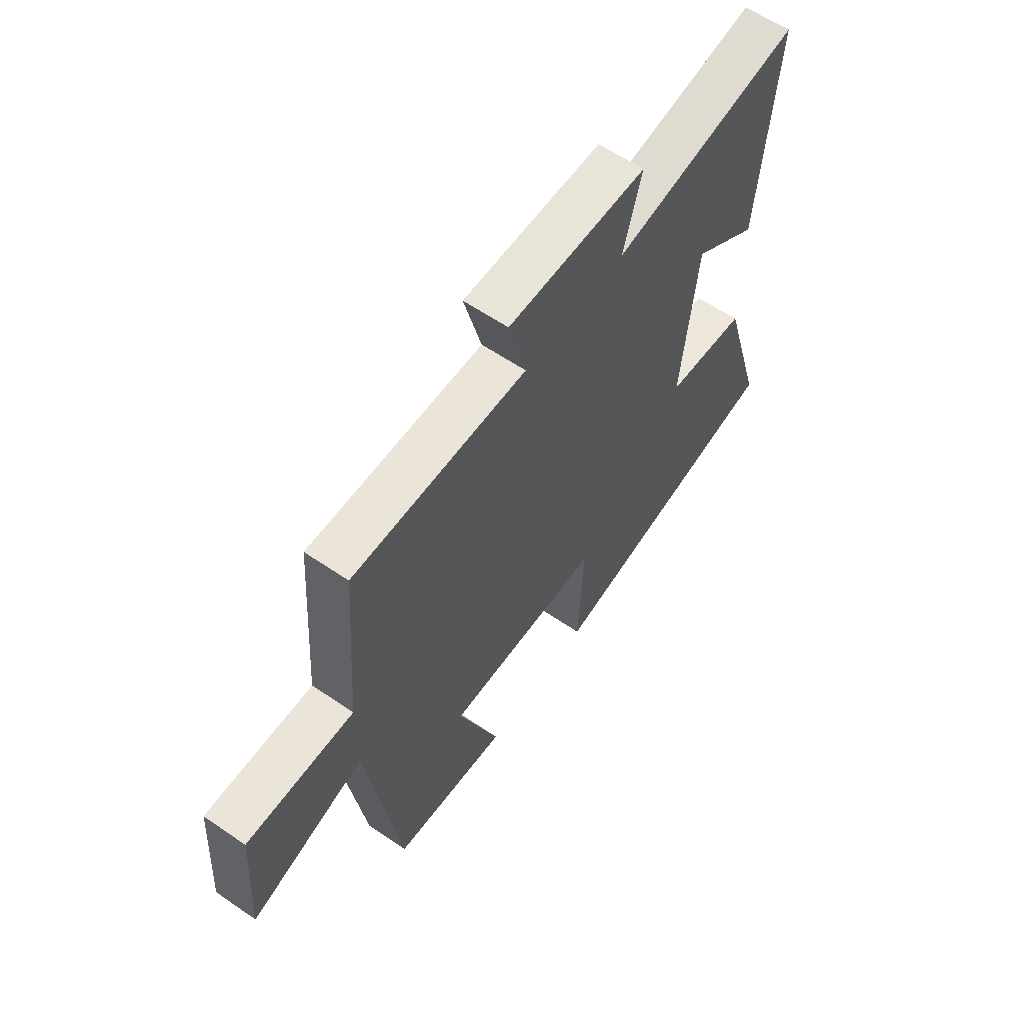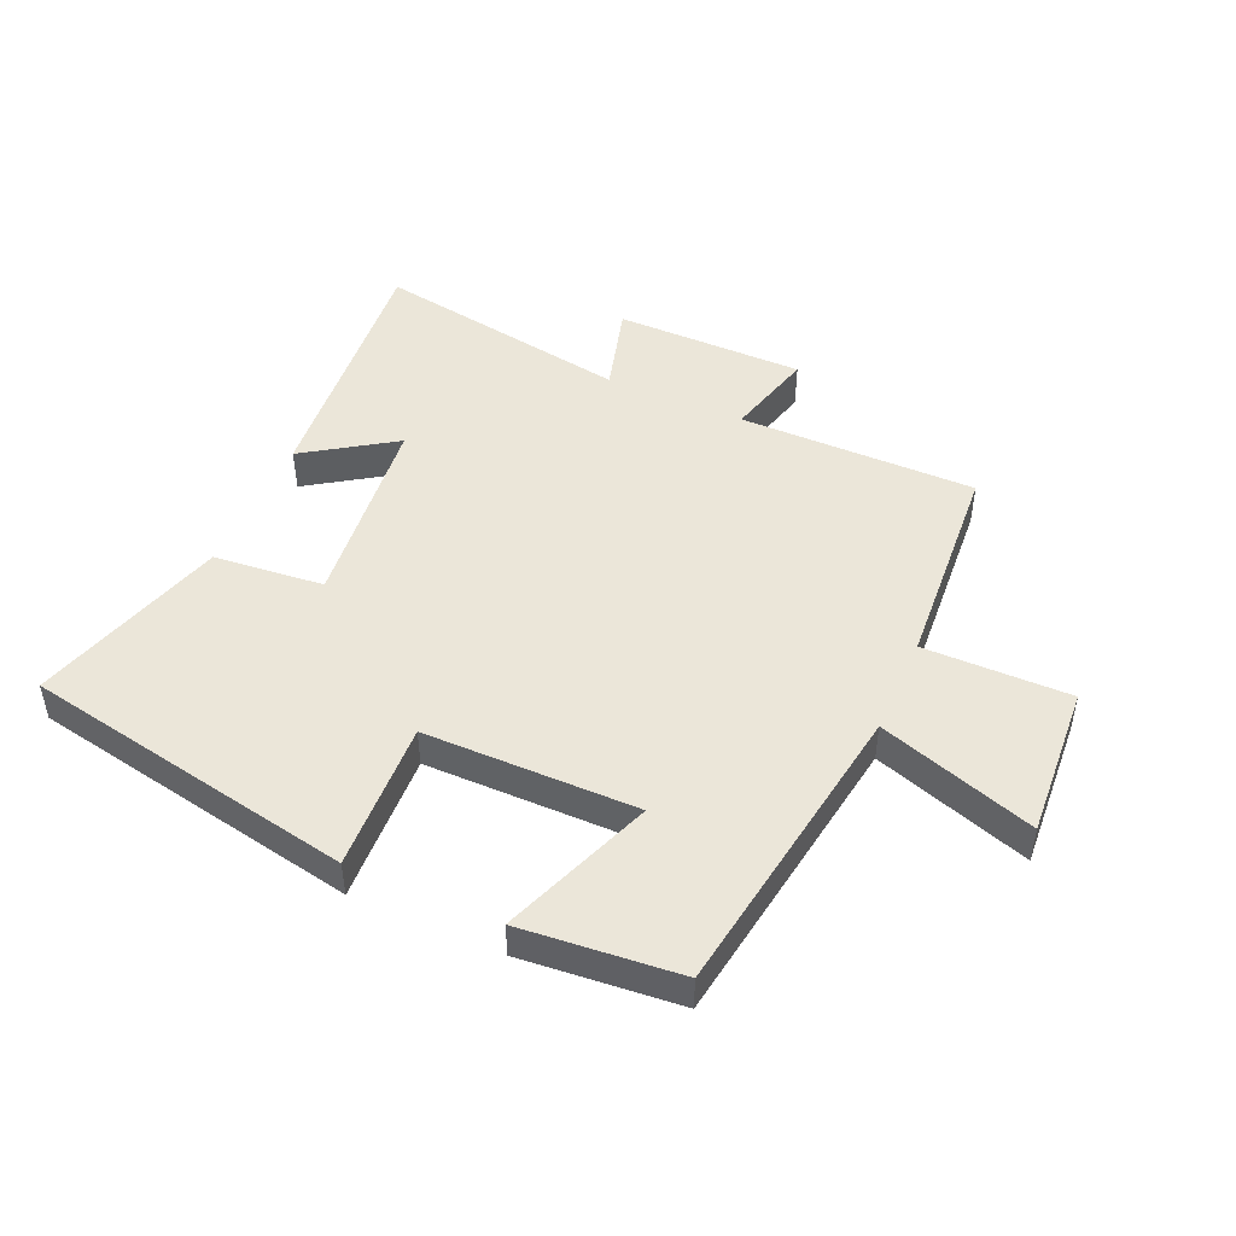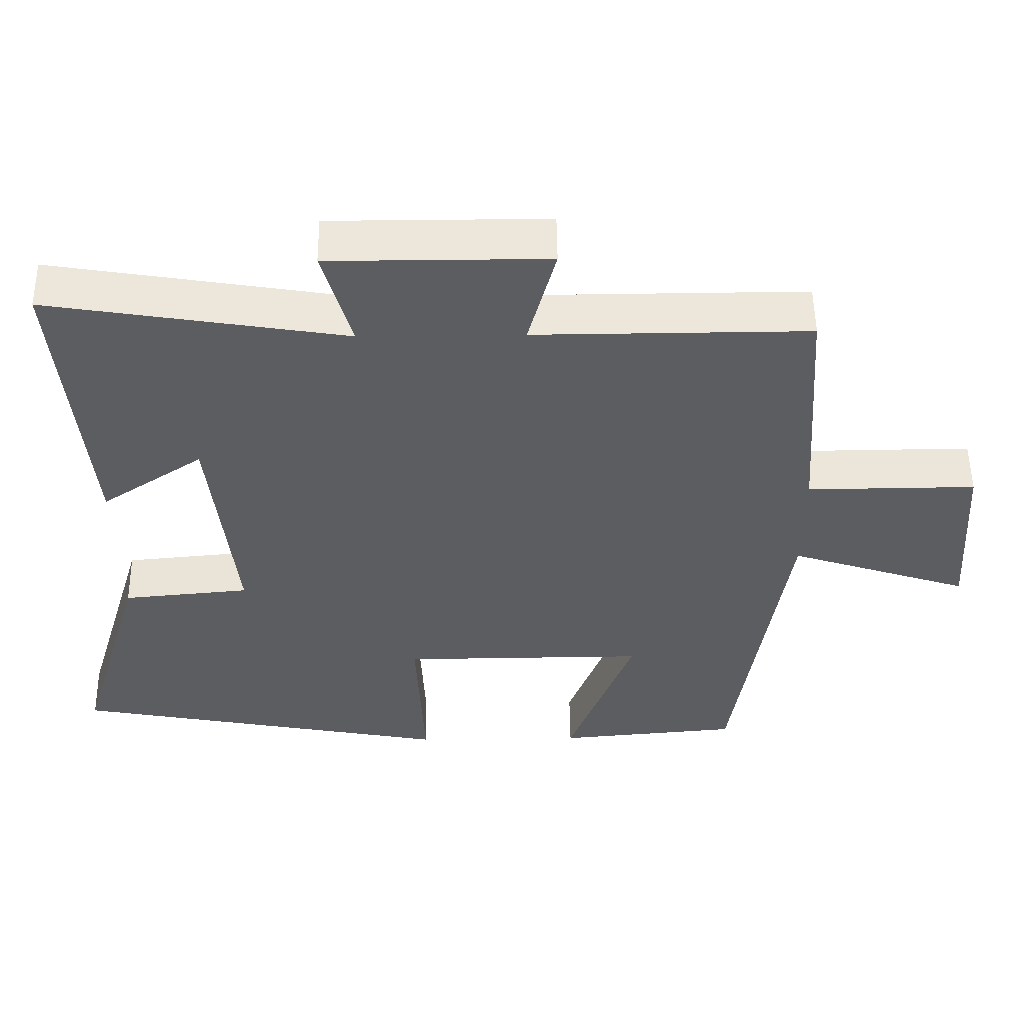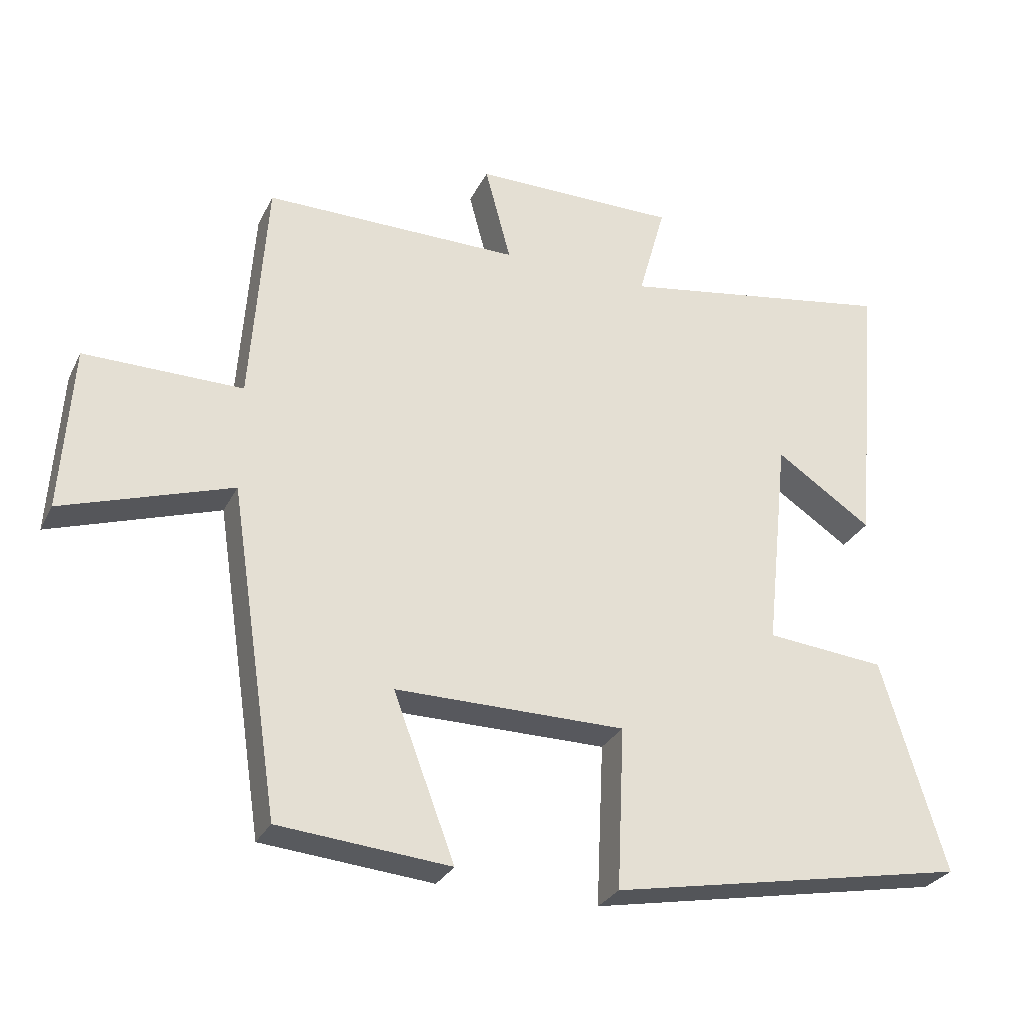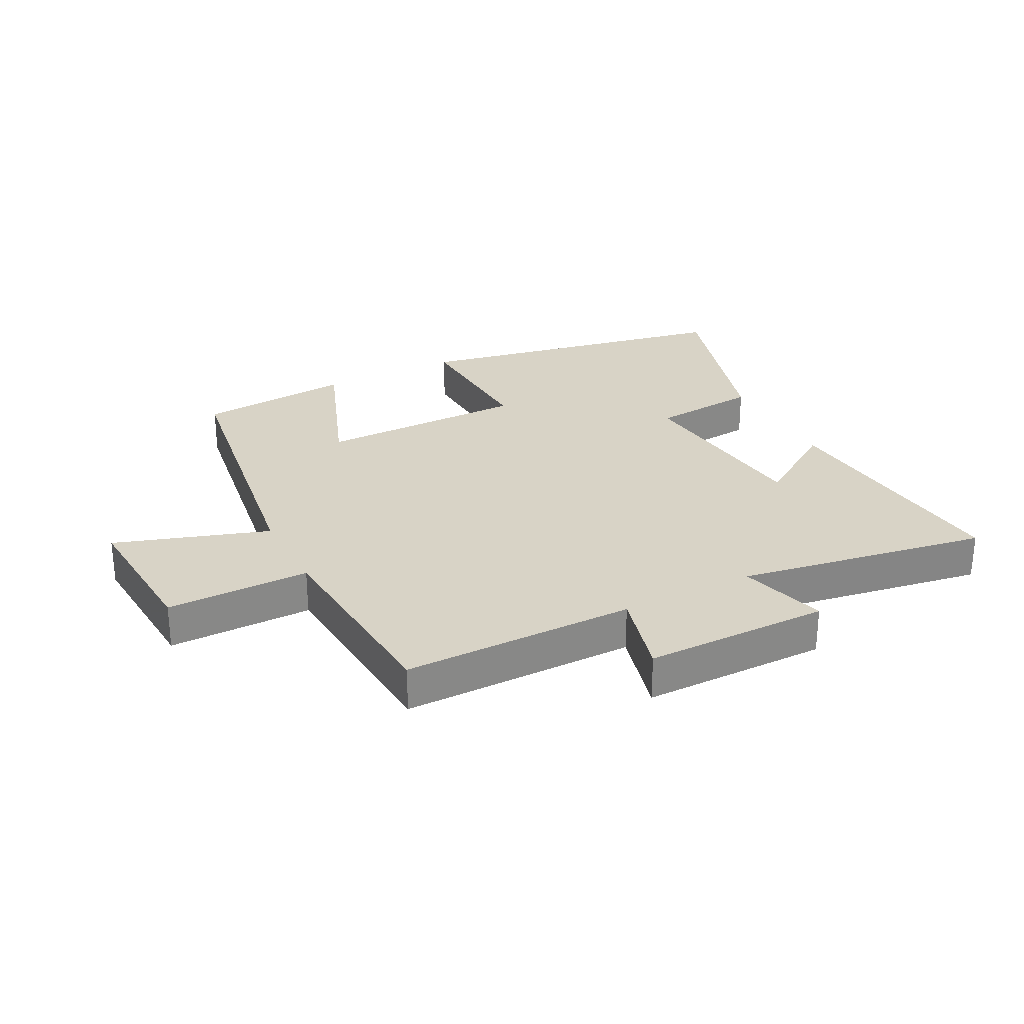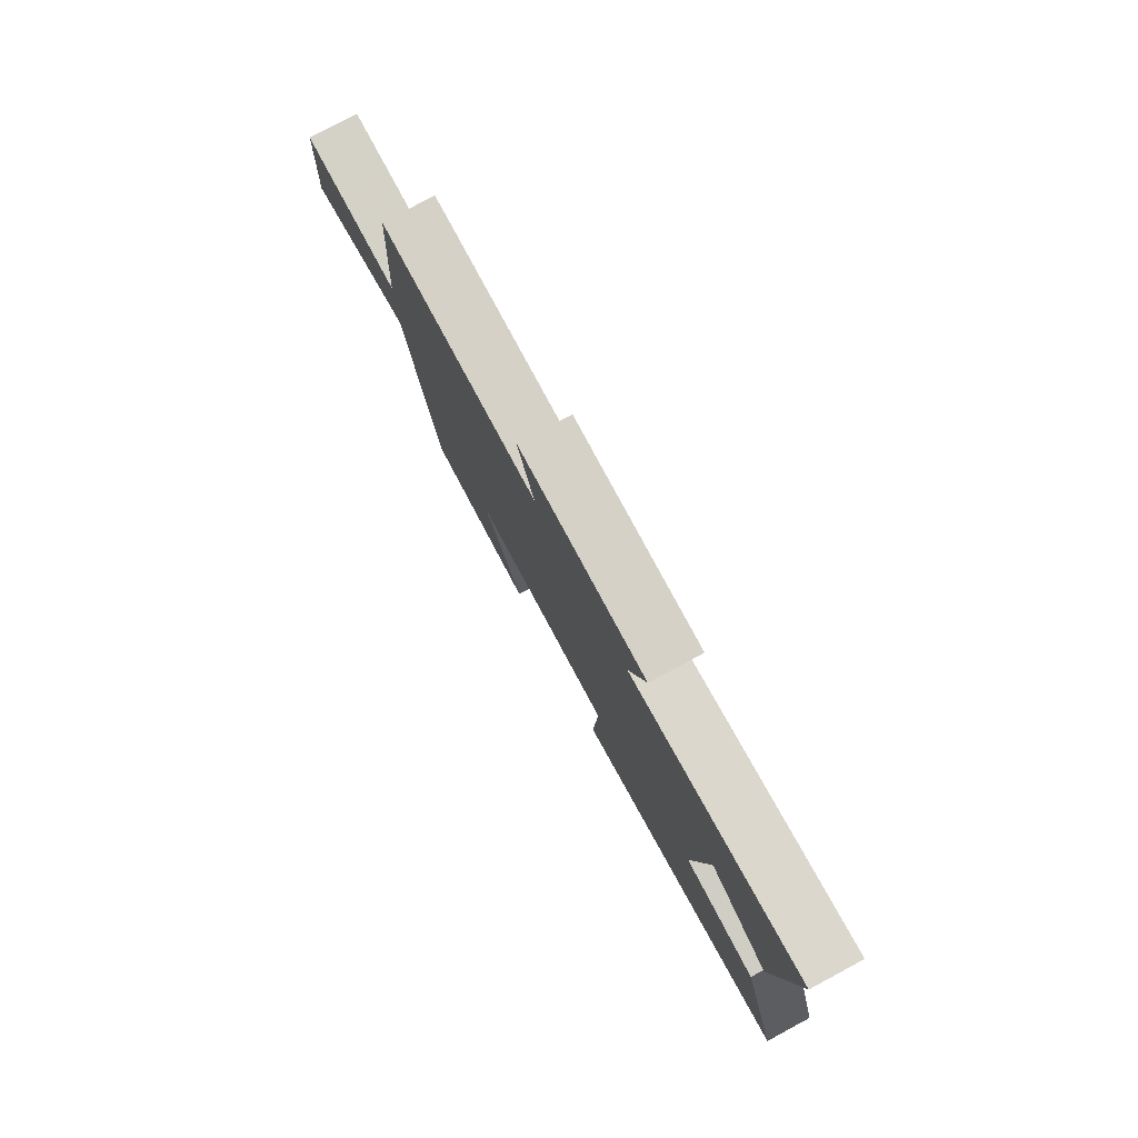
<metadata>
{"format":"obj","ext":"obj","renderer":"f3d","projection":"perspective","resolution":1024,"background":"white","views":[{"elev":60.0,"azim":-54.9,"up":"+Z"},{"elev":47.7,"azim":-156.1,"up":"+Y"},{"elev":52.8,"azim":179.3,"up":"+Z"},{"elev":-28.8,"azim":-22.3,"up":"+Z"},{"elev":28.0,"azim":-27.3,"up":"+Y"},{"elev":79.4,"azim":61.7,"up":"+Z"}]}
</metadata>
<code>
v 0.594 0.07 -0.4
v 0.064 0.07 -0.5
v 0.075 0.07 -0.261
v -0.265 0.07 -0.259
v -0.174 0.07 -0.5
v -0.427 0.07 -0.477
v -0.5 0.07 0.004
v -0.75 0.07 -0.078
v -0.734 0.07 0.166
v -0.5 0.07 0.164
v -0.476 0.07 0.502
v -0.097 0.07 0.5
v -0.135 0.07 0.643
v 0.167 0.07 0.643
v 0.127 0.07 0.5
v 0.537 0.07 0.567
v 0.5 0.07 0.151
v 0.358 0.07 0.246
v 0.324 0.07 -0.07
v 0.5 0.07 -0.087
v 0.594 0 -0.4
v 0.064 0 -0.5
v 0.075 0 -0.261
v -0.265 0 -0.259
v -0.174 0 -0.5
v -0.427 0 -0.477
v -0.5 0 0.004
v -0.75 0 -0.078
v -0.734 0 0.166
v -0.5 0 0.164
v -0.476 0 0.502
v -0.097 0 0.5
v -0.135 0 0.643
v 0.167 0 0.643
v 0.127 0 0.5
v 0.537 0 0.567
v 0.5 0 0.151
v 0.358 0 0.246
v 0.324 0 -0.07
v 0.5 0 -0.087
f 1 2 3
f 20 1 3
f 19 20 3
f 18 19 3 4
f 15 16 17 18
f 15 18 4
f 12 13 14 15
f 12 15 4
f 10 11 12 4
f 7 8 9 10
f 6 7 10
f 5 6 10
f 4 5 10
f 23 22 21
f 23 21 40
f 23 40 39
f 24 23 39 38
f 38 37 36 35
f 24 38 35
f 35 34 33 32
f 24 35 32
f 24 32 31 30
f 30 29 28 27
f 30 27 26
f 30 26 25
f 30 25 24
f 1 21 22 2
f 2 22 23 3
f 3 23 24 4
f 4 24 25 5
f 5 25 26 6
f 6 26 27 7
f 7 27 28 8
f 8 28 29 9
f 9 29 30 10
f 10 30 31 11
f 11 31 32 12
f 12 32 33 13
f 13 33 34 14
f 14 34 35 15
f 15 35 36 16
f 16 36 37 17
f 17 37 38 18
f 18 38 39 19
f 19 39 40 20
f 20 40 21 1

</code>
